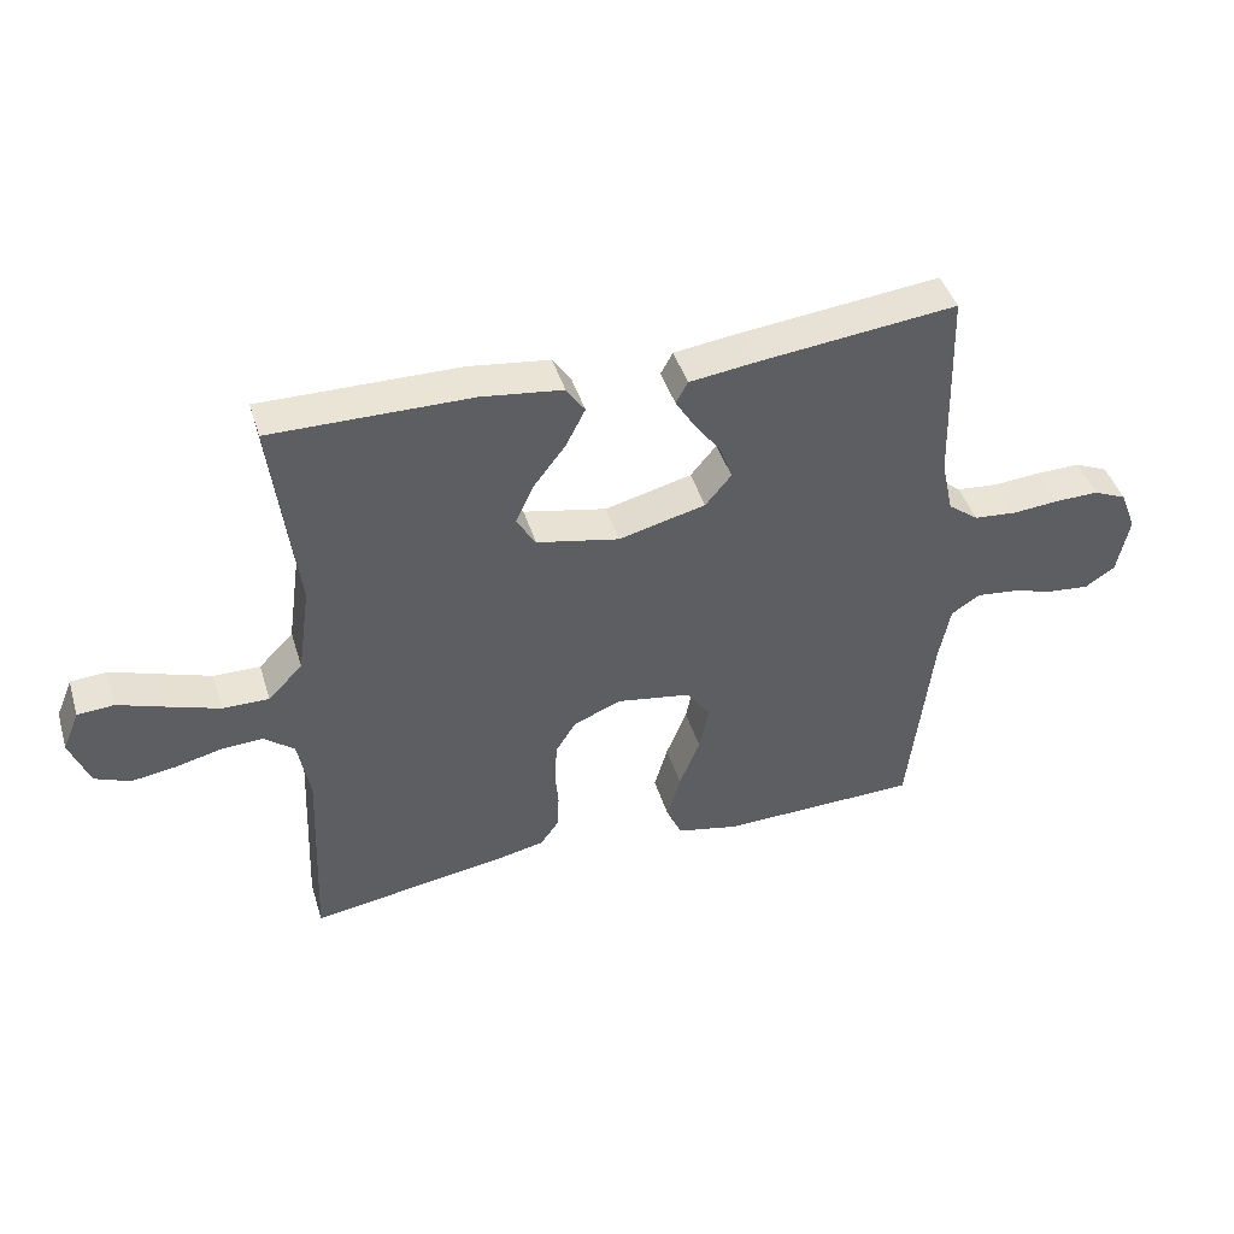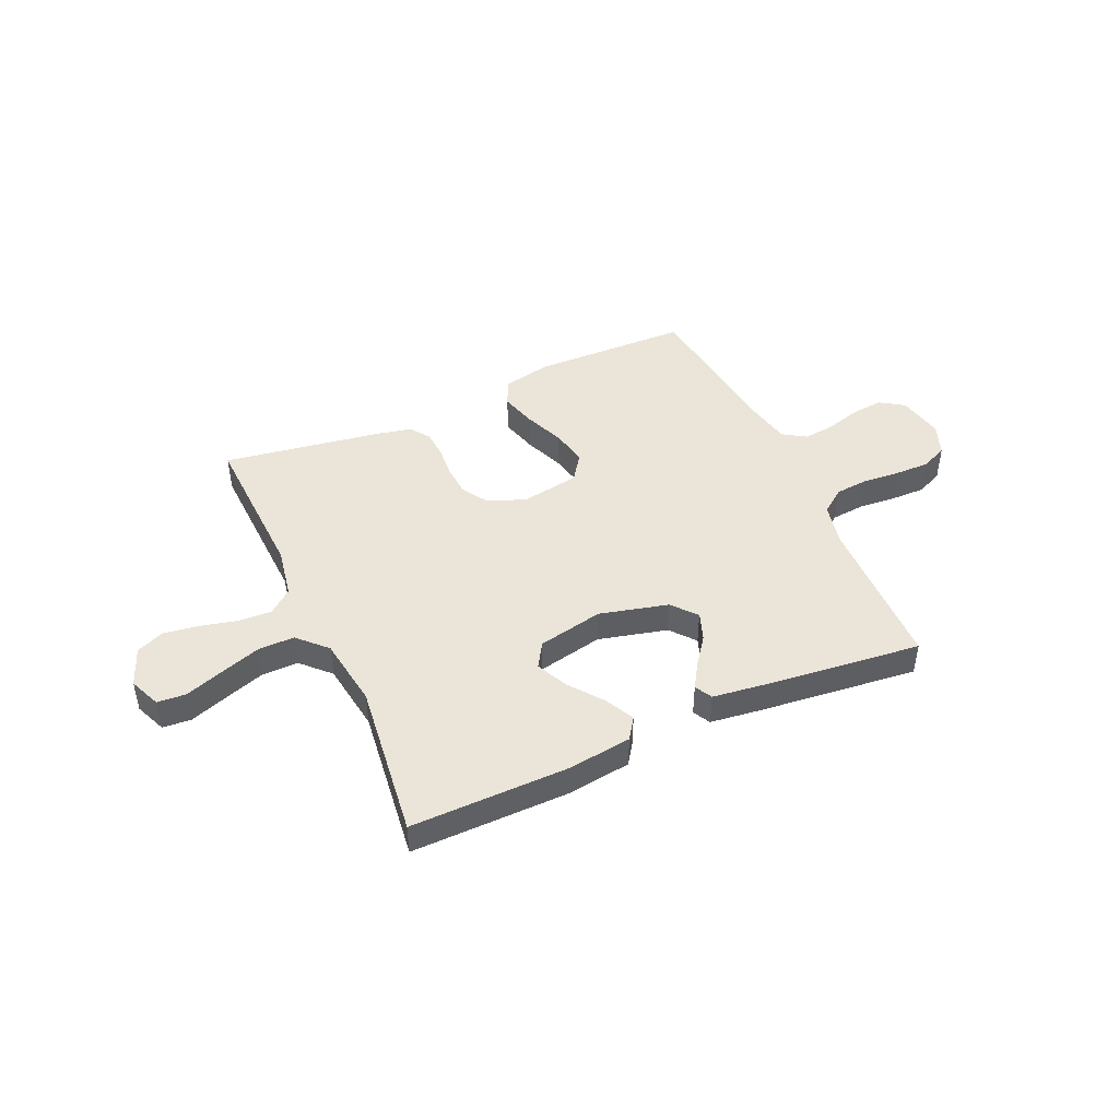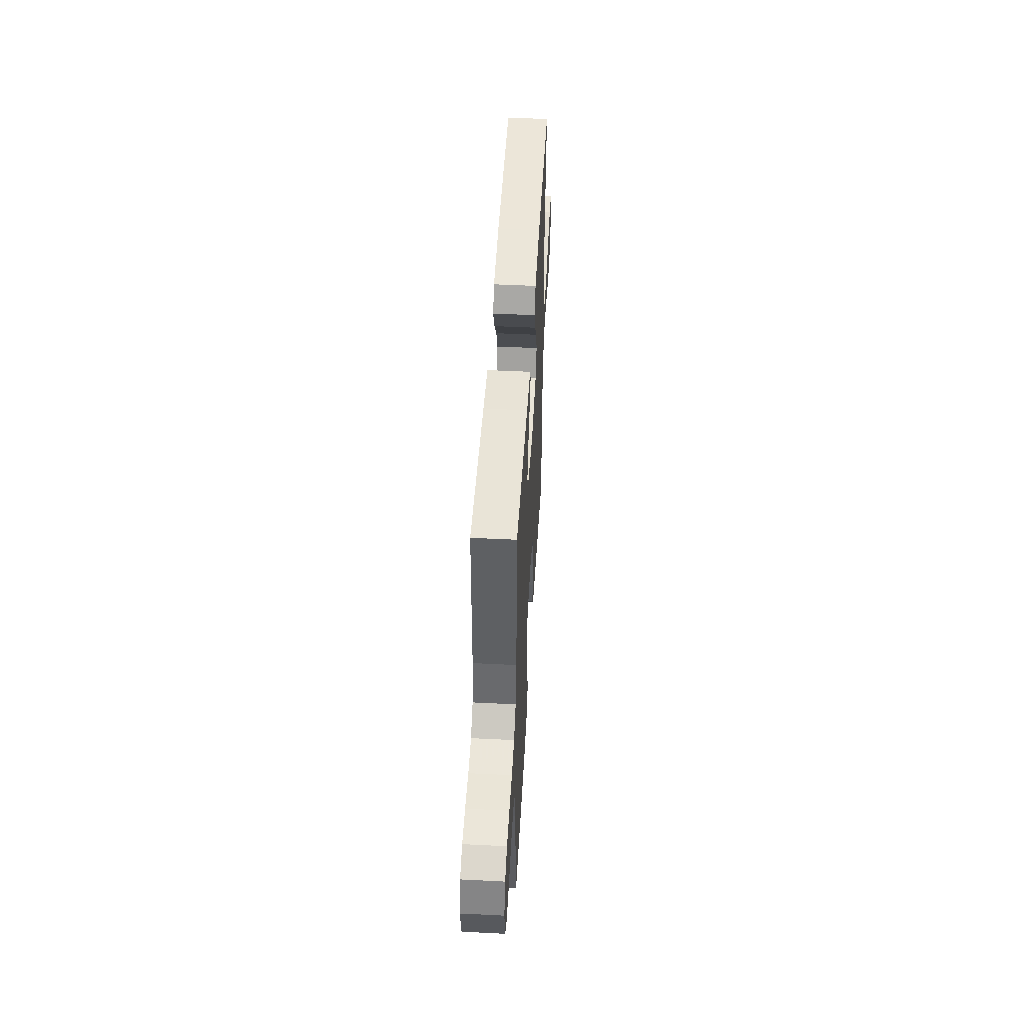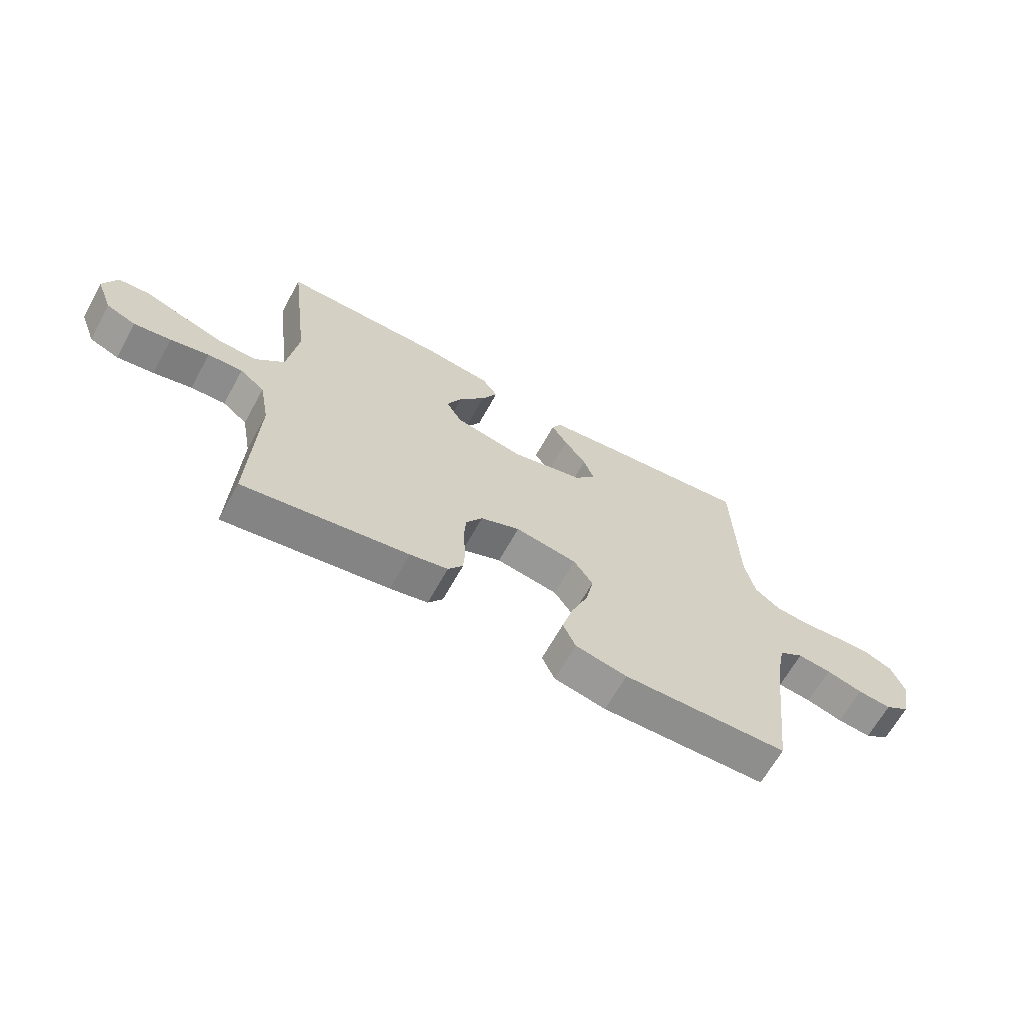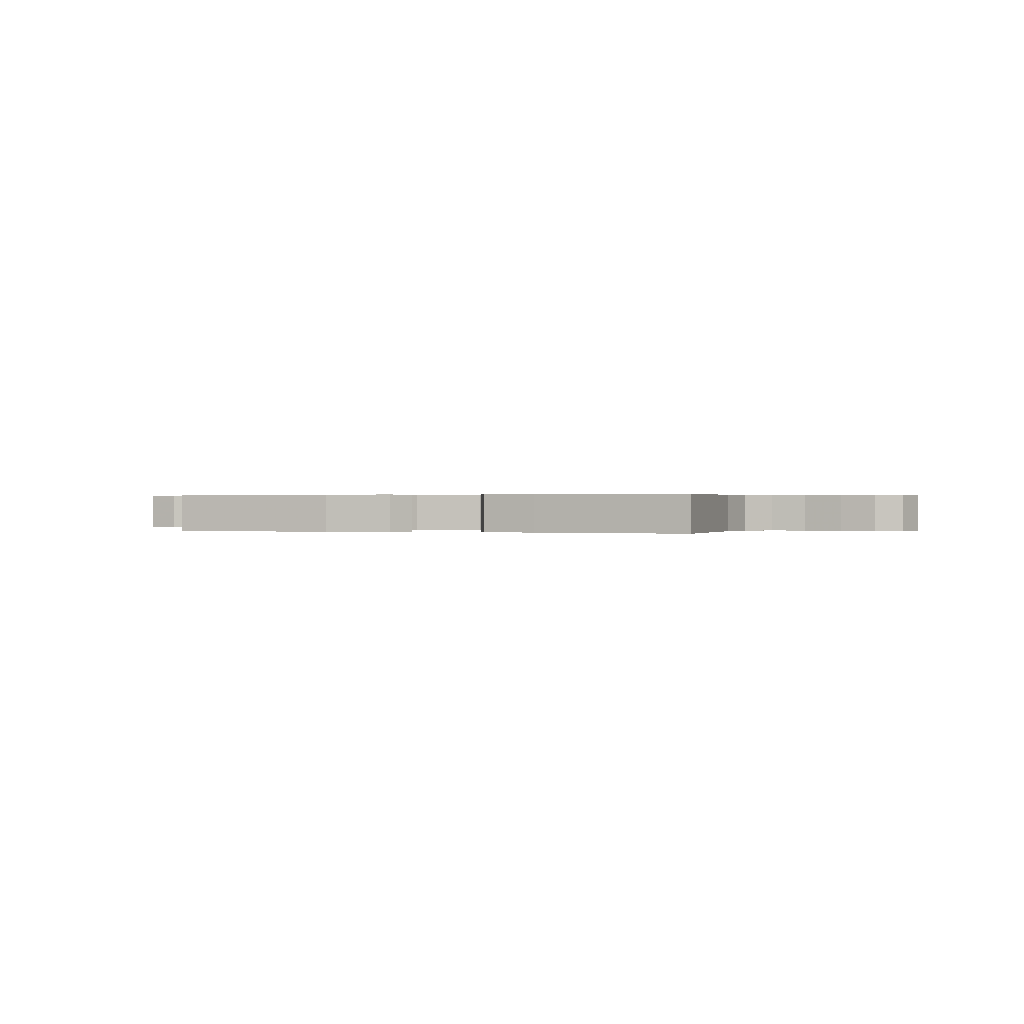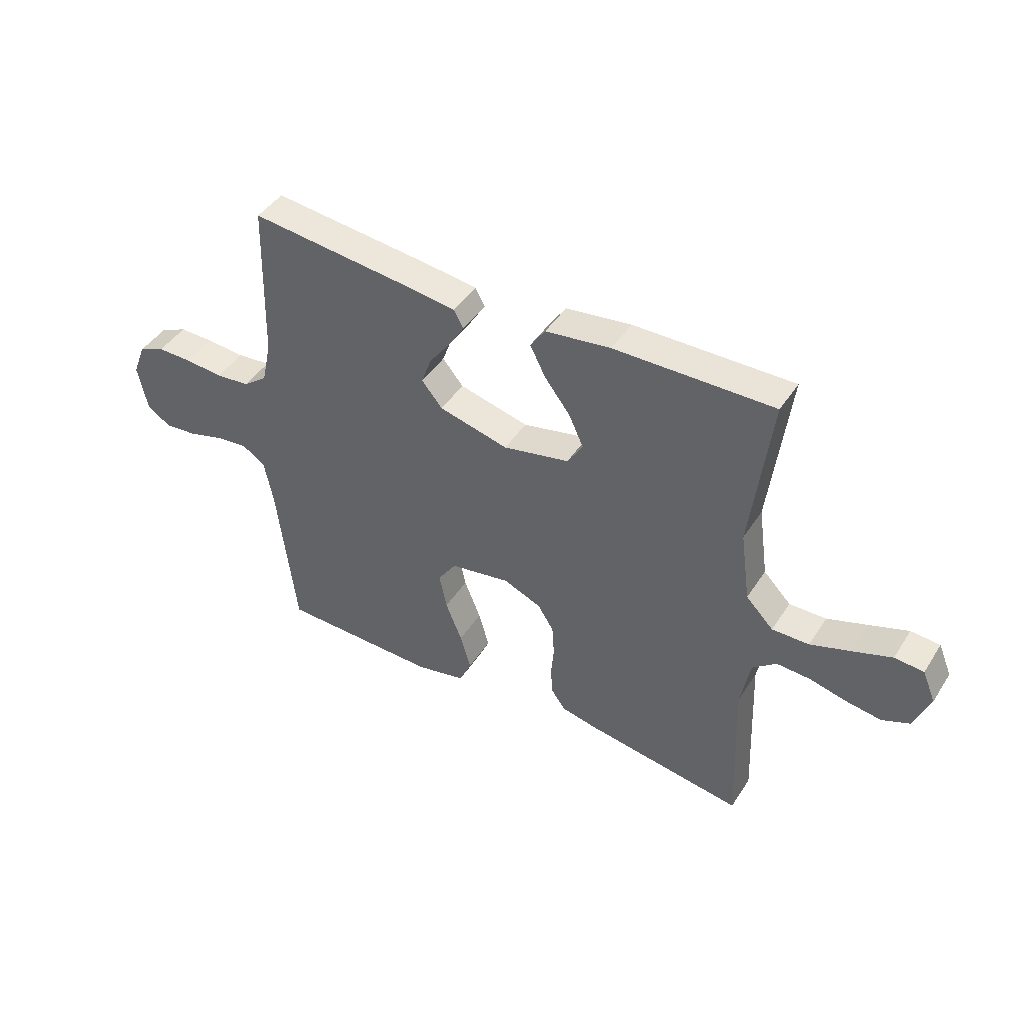
<metadata>
{"format":"obj","ext":"obj","renderer":"f3d","projection":"perspective","resolution":1024,"background":"white","views":[{"elev":43.6,"azim":-16.8,"up":"+Z"},{"elev":45.3,"azim":-24.2,"up":"+Y"},{"elev":48.9,"azim":93.2,"up":"+Z"},{"elev":-65.4,"azim":-28.9,"up":"+Z"},{"elev":0.3,"azim":17.8,"up":"+Y"},{"elev":44.1,"azim":-149.3,"up":"+Z"}]}
</metadata>
<code>
v 0.5 0.07 -0.5
v 0.2 0.07 -0.507
v 0.106 0.07 -0.487
v 0.083 0.07 -0.436
v 0.103 0.07 -0.366
v 0.134 0.07 -0.289
v 0.148 0.07 -0.22
v 0.113 0.07 -0.169
v 0 0.07 -0.15
v -0.072 0.07 -0.18
v -0.102 0.07 -0.228
v -0.106 0.07 -0.287
v -0.101 0.07 -0.347
v -0.104 0.07 -0.4
v -0.131 0.07 -0.438
v -0.2 0.07 -0.453
v -0.5 0.07 -0.5
v -0.488 0.07 -0.2
v -0.506 0.07 -0.103
v -0.551 0.07 -0.067
v -0.614 0.07 -0.07
v -0.684 0.07 -0.087
v -0.751 0.07 -0.097
v -0.804 0.07 -0.075
v -0.833 0.07 0
v -0.808 0.07 0.06
v -0.753 0.07 0.064
v -0.681 0.07 0.039
v -0.604 0.07 0.013
v -0.534 0.07 0.012
v -0.482 0.07 0.065
v -0.463 0.07 0.2
v -0.5 0.07 0.5
v -0.2 0.07 0.497
v -0.077 0.07 0.481
v -0.049 0.07 0.44
v -0.078 0.07 0.383
v -0.126 0.07 0.32
v -0.154 0.07 0.26
v -0.125 0.07 0.213
v 0 0.07 0.187
v 0.131 0.07 0.22
v 0.17 0.07 0.267
v 0.151 0.07 0.32
v 0.111 0.07 0.374
v 0.082 0.07 0.421
v 0.1 0.07 0.454
v 0.2 0.07 0.467
v 0.5 0.07 0.5
v 0.508 0.07 0.2
v 0.526 0.07 0.118
v 0.572 0.07 0.083
v 0.636 0.07 0.077
v 0.707 0.07 0.083
v 0.773 0.07 0.084
v 0.823 0.07 0.062
v 0.847 0.07 0
v 0.829 0.07 -0.088
v 0.784 0.07 -0.118
v 0.723 0.07 -0.112
v 0.657 0.07 -0.093
v 0.596 0.07 -0.086
v 0.552 0.07 -0.114
v 0.535 0.07 -0.2
v 0.5 0 -0.5
v 0.2 0 -0.507
v 0.106 0 -0.487
v 0.083 0 -0.436
v 0.103 0 -0.366
v 0.134 0 -0.289
v 0.148 0 -0.22
v 0.113 0 -0.169
v 0 0 -0.15
v -0.072 0 -0.18
v -0.102 0 -0.228
v -0.106 0 -0.287
v -0.101 0 -0.347
v -0.104 0 -0.4
v -0.131 0 -0.438
v -0.2 0 -0.453
v -0.5 0 -0.5
v -0.488 0 -0.2
v -0.506 0 -0.103
v -0.551 0 -0.067
v -0.614 0 -0.07
v -0.684 0 -0.087
v -0.751 0 -0.097
v -0.804 0 -0.075
v -0.833 0 0
v -0.808 0 0.06
v -0.753 0 0.064
v -0.681 0 0.039
v -0.604 0 0.013
v -0.534 0 0.012
v -0.482 0 0.065
v -0.463 0 0.2
v -0.5 0 0.5
v -0.2 0 0.497
v -0.077 0 0.481
v -0.049 0 0.44
v -0.078 0 0.383
v -0.126 0 0.32
v -0.154 0 0.26
v -0.125 0 0.213
v 0 0 0.187
v 0.131 0 0.22
v 0.17 0 0.267
v 0.151 0 0.32
v 0.111 0 0.374
v 0.082 0 0.421
v 0.1 0 0.454
v 0.2 0 0.467
v 0.5 0 0.5
v 0.508 0 0.2
v 0.526 0 0.118
v 0.572 0 0.083
v 0.636 0 0.077
v 0.707 0 0.083
v 0.773 0 0.084
v 0.823 0 0.062
v 0.847 0 0
v 0.829 0 -0.088
v 0.784 0 -0.118
v 0.723 0 -0.112
v 0.657 0 -0.093
v 0.596 0 -0.086
v 0.552 0 -0.114
v 0.535 0 -0.2
f 58 59 60 61
f 58 61 62
f 57 58 62
f 56 57 62
f 53 54 55 56
f 53 56 62 63
f 47 48 49 50
f 47 50 51
f 44 45 46 47
f 44 47 51
f 43 44 51 52
f 35 36 37 38
f 35 38 39
f 32 33 34 35
f 31 32 35 39
f 30 31 39 40
f 25 26 27 28
f 25 28 29
f 24 25 29 30
f 21 22 23 24
f 20 21 24 30
f 15 16 17 18
f 15 18 19
f 12 13 14 15
f 11 12 15 19
f 10 11 19 20
f 3 4 5 6
f 3 6 7
f 64 1 2 3
f 63 64 3 7
f 52 53 63 7
f 42 43 52 7
f 20 30 40 41
f 9 10 20 41
f 8 9 41 42
f 7 8 42
f 125 124 123 122
f 126 125 122
f 126 122 121
f 126 121 120
f 120 119 118 117
f 127 126 120 117
f 114 113 112 111
f 115 114 111
f 111 110 109 108
f 115 111 108
f 116 115 108 107
f 102 101 100 99
f 103 102 99
f 99 98 97 96
f 103 99 96 95
f 104 103 95 94
f 92 91 90 89
f 93 92 89
f 94 93 89 88
f 88 87 86 85
f 94 88 85 84
f 82 81 80 79
f 83 82 79
f 79 78 77 76
f 83 79 76 75
f 84 83 75 74
f 70 69 68 67
f 71 70 67
f 67 66 65 128
f 71 67 128 127
f 71 127 117 116
f 71 116 107 106
f 105 104 94 84
f 105 84 74 73
f 106 105 73 72
f 106 72 71
f 1 65 66 2
f 2 66 67 3
f 3 67 68 4
f 4 68 69 5
f 5 69 70 6
f 6 70 71 7
f 7 71 72 8
f 8 72 73 9
f 9 73 74 10
f 10 74 75 11
f 11 75 76 12
f 12 76 77 13
f 13 77 78 14
f 14 78 79 15
f 15 79 80 16
f 16 80 81 17
f 17 81 82 18
f 18 82 83 19
f 19 83 84 20
f 20 84 85 21
f 21 85 86 22
f 22 86 87 23
f 23 87 88 24
f 24 88 89 25
f 25 89 90 26
f 26 90 91 27
f 27 91 92 28
f 28 92 93 29
f 29 93 94 30
f 30 94 95 31
f 31 95 96 32
f 32 96 97 33
f 33 97 98 34
f 34 98 99 35
f 35 99 100 36
f 36 100 101 37
f 37 101 102 38
f 38 102 103 39
f 39 103 104 40
f 40 104 105 41
f 41 105 106 42
f 42 106 107 43
f 43 107 108 44
f 44 108 109 45
f 45 109 110 46
f 46 110 111 47
f 47 111 112 48
f 48 112 113 49
f 49 113 114 50
f 50 114 115 51
f 51 115 116 52
f 52 116 117 53
f 53 117 118 54
f 54 118 119 55
f 55 119 120 56
f 56 120 121 57
f 57 121 122 58
f 58 122 123 59
f 59 123 124 60
f 60 124 125 61
f 61 125 126 62
f 62 126 127 63
f 63 127 128 64
f 64 128 65 1

</code>
